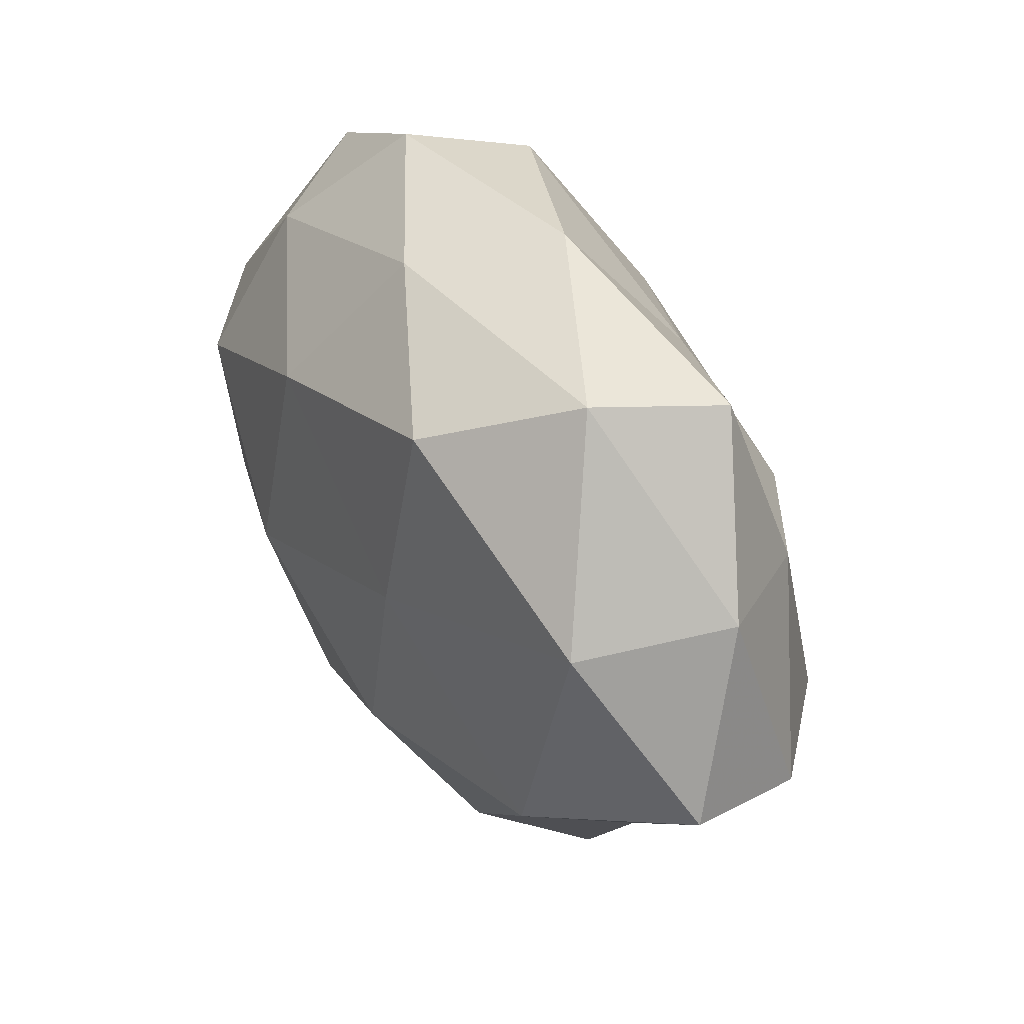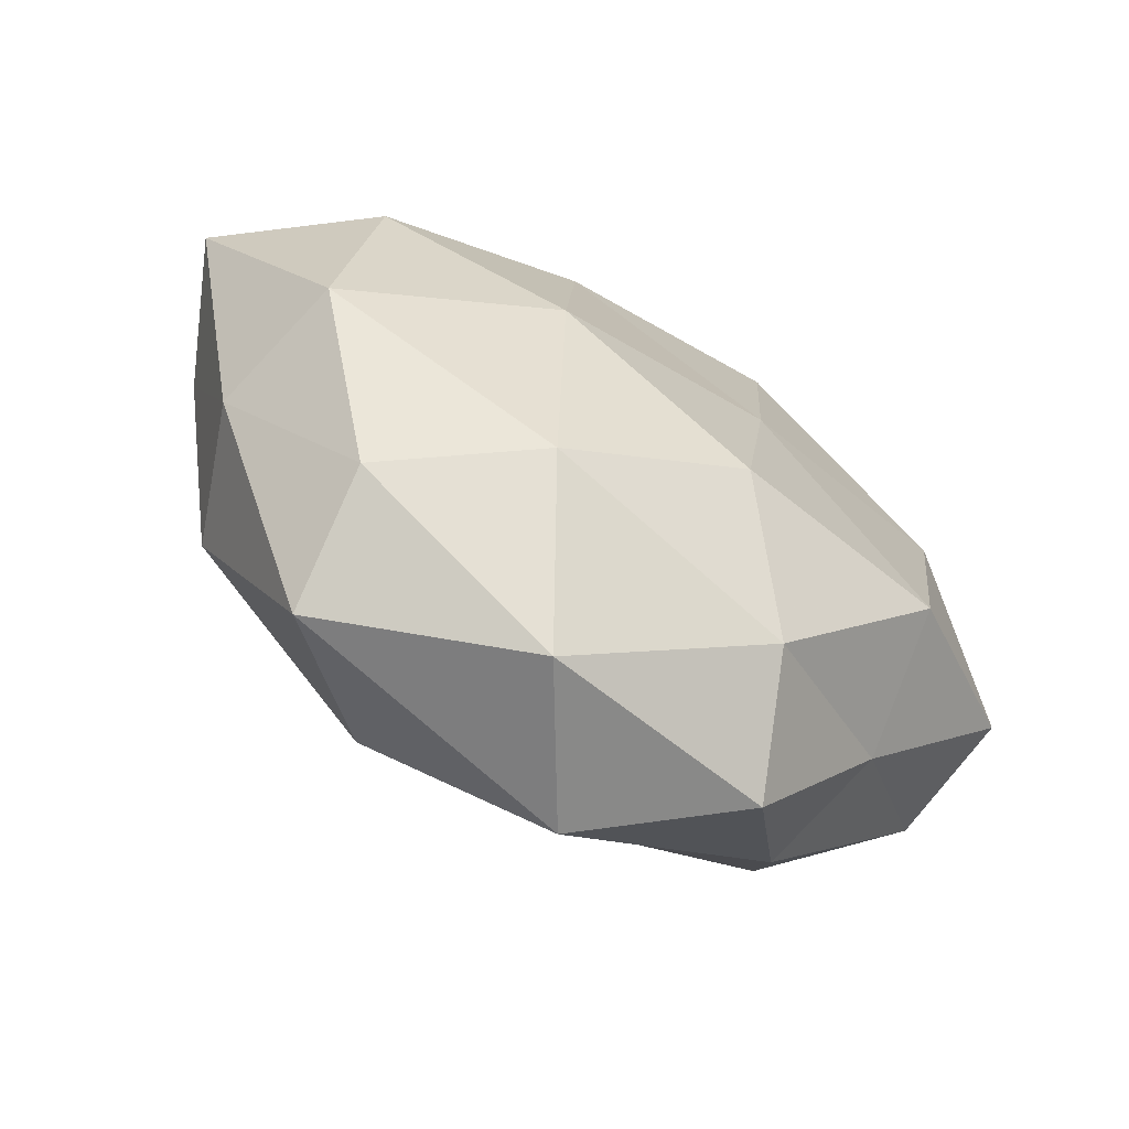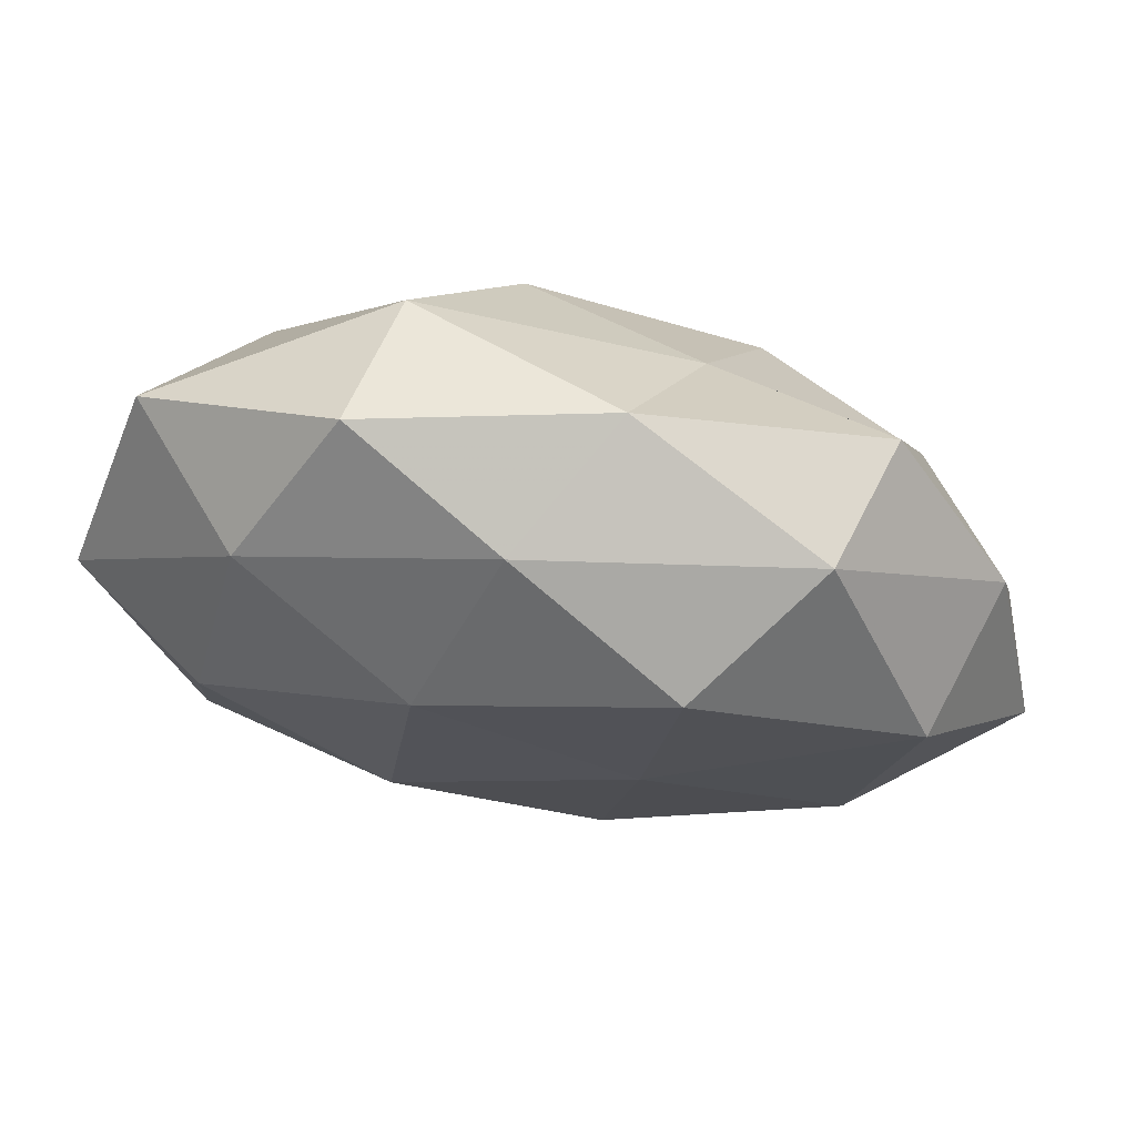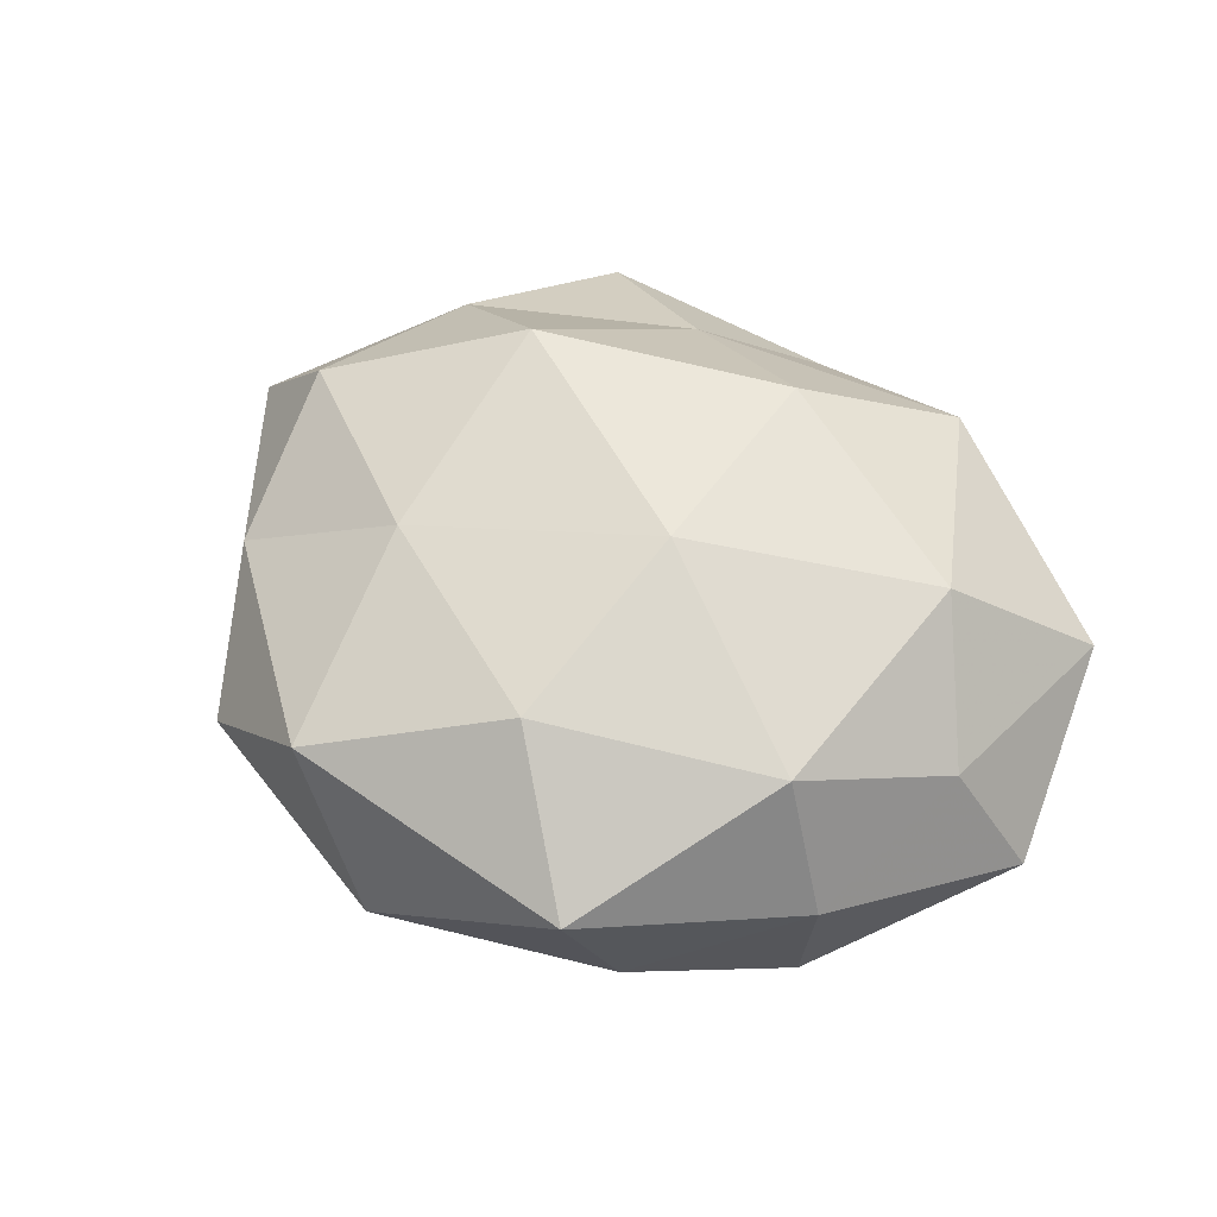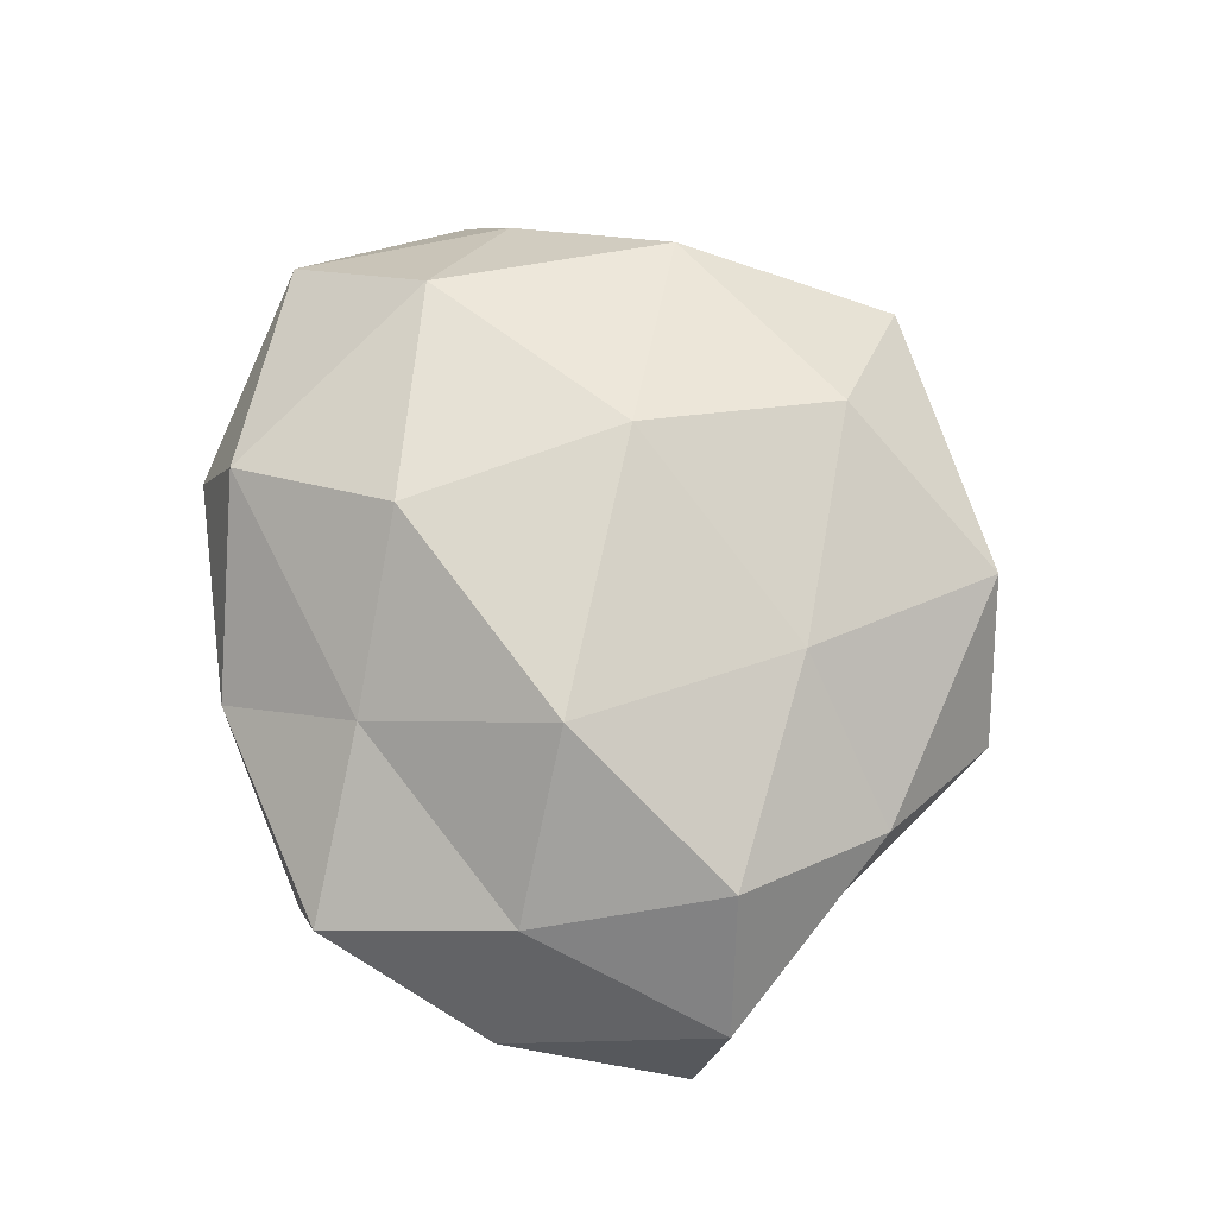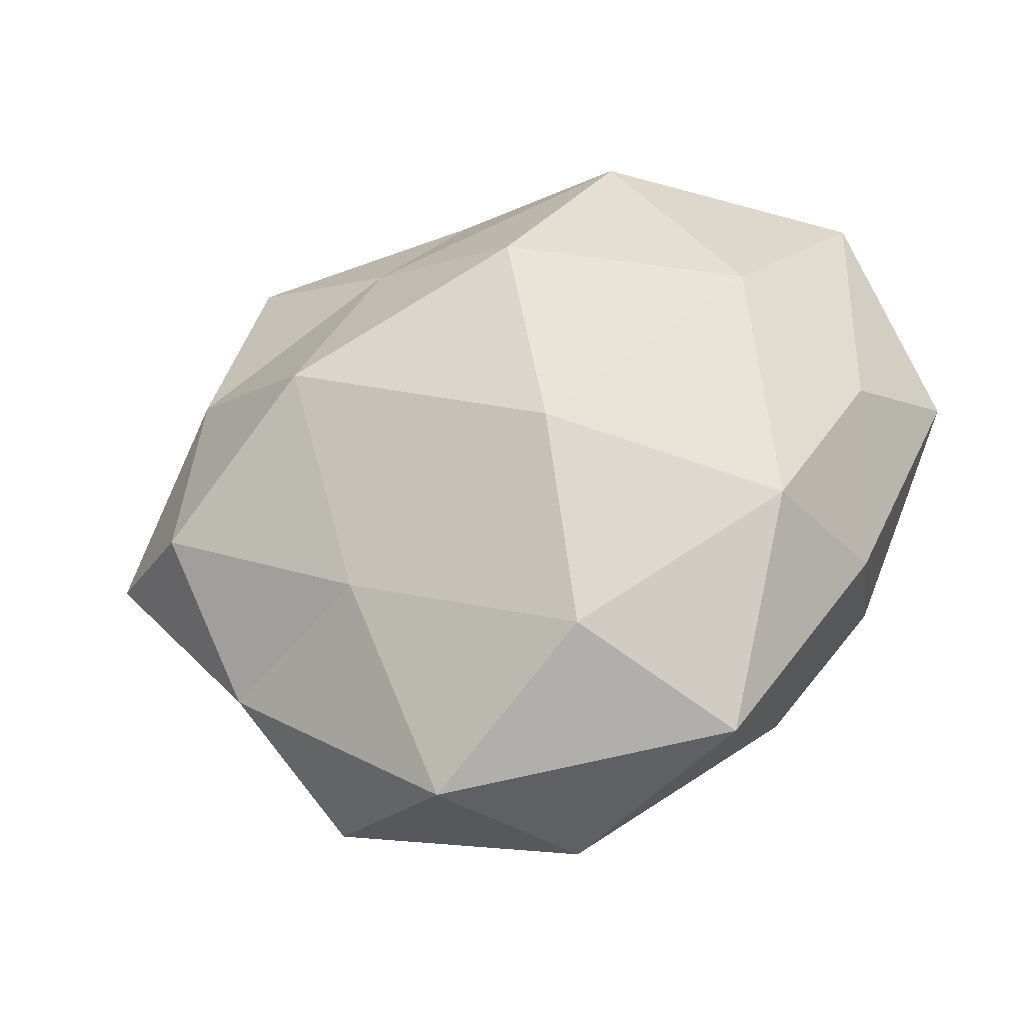
<metadata>
{"format":"obj","ext":"obj","renderer":"f3d","projection":"perspective","resolution":1024,"background":"white","views":[{"elev":42.5,"azim":-122.5,"up":"+Y"},{"elev":-67.3,"azim":148.1,"up":"+Y"},{"elev":73.9,"azim":-172.1,"up":"+Y"},{"elev":49.1,"azim":42.5,"up":"+Z"},{"elev":74.5,"azim":-98.9,"up":"+Z"},{"elev":-32.4,"azim":19.3,"up":"+Y"}]}
</metadata>
<code>
v 0.03535 0.0311 -0.01227
v -0.04012 -0.02469 -0.005021
v 0.04338 -0.01633 -0.01878
v 0.01496 -0.03346 0.02143
v 0.04042 -0.01697 0.01646
v -0.0355 -0.03044 0.01063
v -0.01289 0.005834 -0.0259
v 0.01428 -0.03319 -0.02137
v -0.006596 -0.04905 0.01207
v -0.05881 -0.003509 -0.009132
v 0.04984 0.002709 0.00676
v 0.0238 0.04623 0.0001652
v 0.05761 0.007986 -0.008995
v -0.03857 -0.01414 -0.0217
v 0.008339 0.02138 0.02842
v 0.0137 0.02328 -0.02456
v 0.03048 -0.04383 0.00674
v -0.03048 0.04158 -0.007678
v -0.0142 0.02969 0.01814
v -0.05173 0.01956 6.738e-05
v 0.04008 0.01011 -0.02248
v -0.05608 -0.007945 0.007325
v 0.01364 -0.007224 0.02895
v -0.04181 -0.01057 0.02144
v -0.03628 0.0386 0.008868
v -0.04471 0.01781 -0.01894
v 0.03816 0.01411 0.02096
v 0.03204 -0.03582 -0.009355
v -0.008748 -0.01951 -0.02667
v -0.04112 0.01464 0.01603
v 0.04927 0.03085 0.004934
v 0.01734 -0.005768 -0.02809
v -0.006485 0.04665 0.004979
v -0.02492 -0.04617 -0.001415
v 0.005632 -0.05096 -0.00671
v 0.04709 -0.01865 -0.001279
v 0.004449 0.04206 -0.0116
v -0.02087 0.006083 0.03017
v 0.01961 0.04087 0.01671
v -0.0188 -0.03687 -0.01612
v -0.01657 0.03366 -0.02306
v -0.01479 -0.02322 0.02287
f 10 14 2
f 5 4 17
f 17 4 9
f 13 21 1
f 13 3 21
f 1 21 16
f 2 6 22
f 10 2 22
f 10 22 20
f 5 23 4
f 22 6 24
f 20 25 18
f 26 7 14
f 10 26 14
f 10 20 26
f 20 18 26
f 11 27 5
f 27 23 5
f 27 15 23
f 3 28 8
f 14 7 29
f 22 30 20
f 22 24 30
f 25 30 19
f 20 30 25
f 31 1 12
f 13 1 31
f 11 13 31
f 11 31 27
f 3 8 32
f 7 16 32
f 21 3 32
f 32 16 21
f 29 7 32
f 32 8 29
f 18 25 33
f 19 33 25
f 2 34 6
f 6 34 9
f 17 9 35
f 35 8 28
f 28 17 35
f 35 9 34
f 11 5 36
f 36 3 13
f 11 36 13
f 5 17 36
f 36 28 3
f 36 17 28
f 12 1 37
f 1 16 37
f 37 33 12
f 18 33 37
f 19 38 15
f 23 15 38
f 30 38 19
f 30 24 38
f 15 39 19
f 27 39 15
f 31 12 39
f 31 39 27
f 39 12 33
f 39 33 19
f 14 40 2
f 40 29 8
f 14 29 40
f 2 40 34
f 40 8 35
f 34 40 35
f 7 41 16
f 26 41 7
f 26 18 41
f 37 16 41
f 41 18 37
f 42 9 4
f 6 9 42
f 4 23 42
f 24 6 42
f 23 38 42
f 42 38 24

</code>
